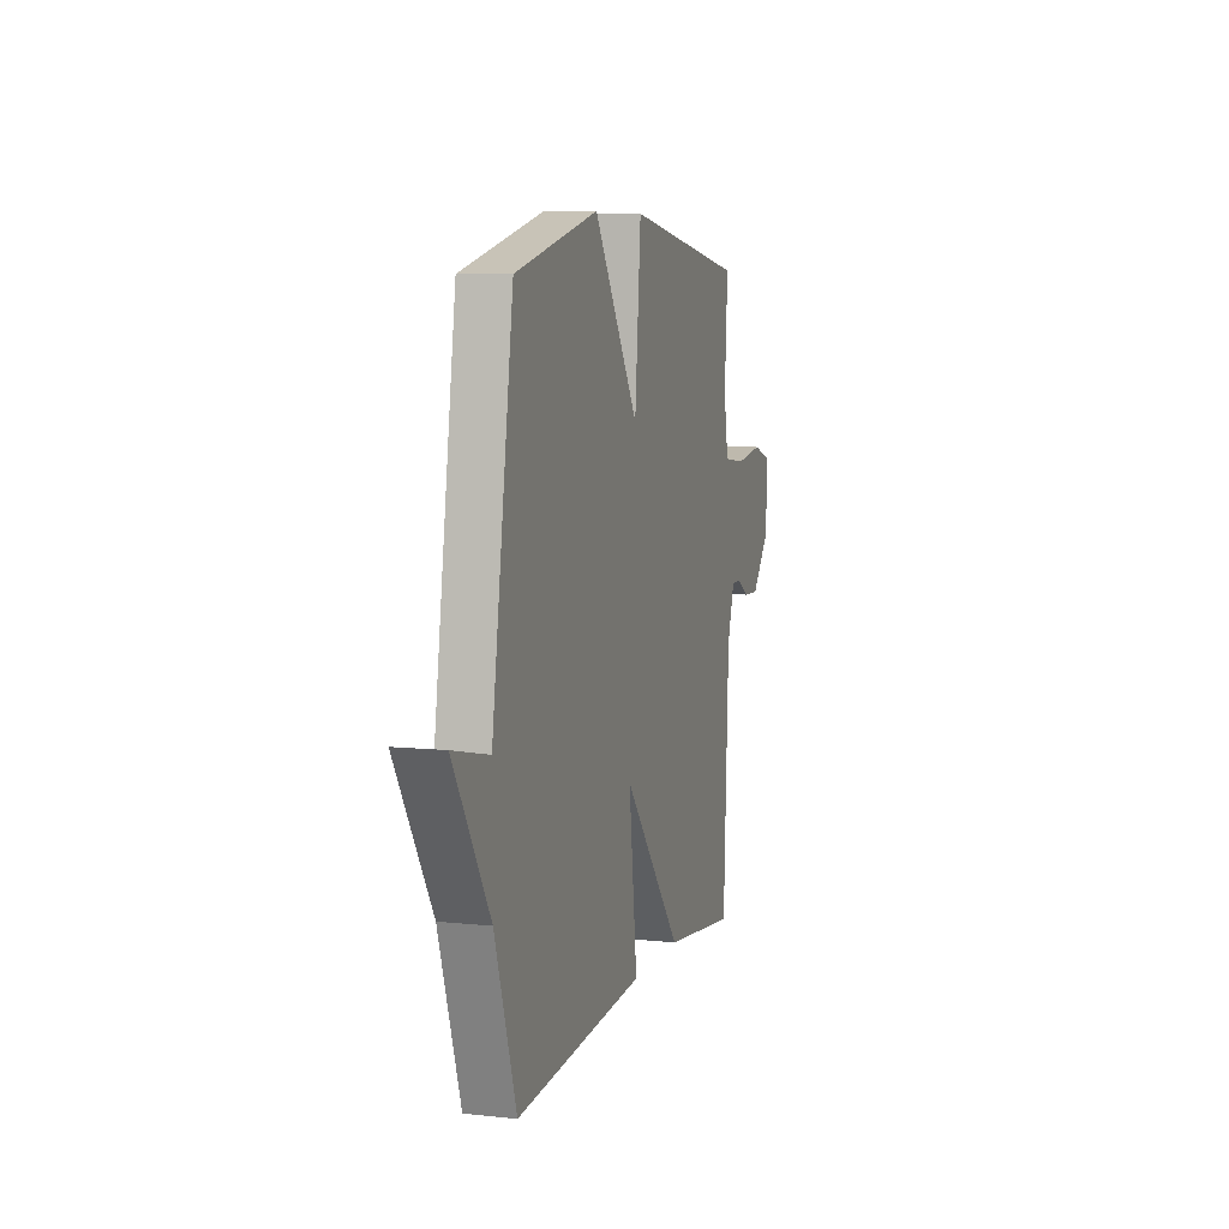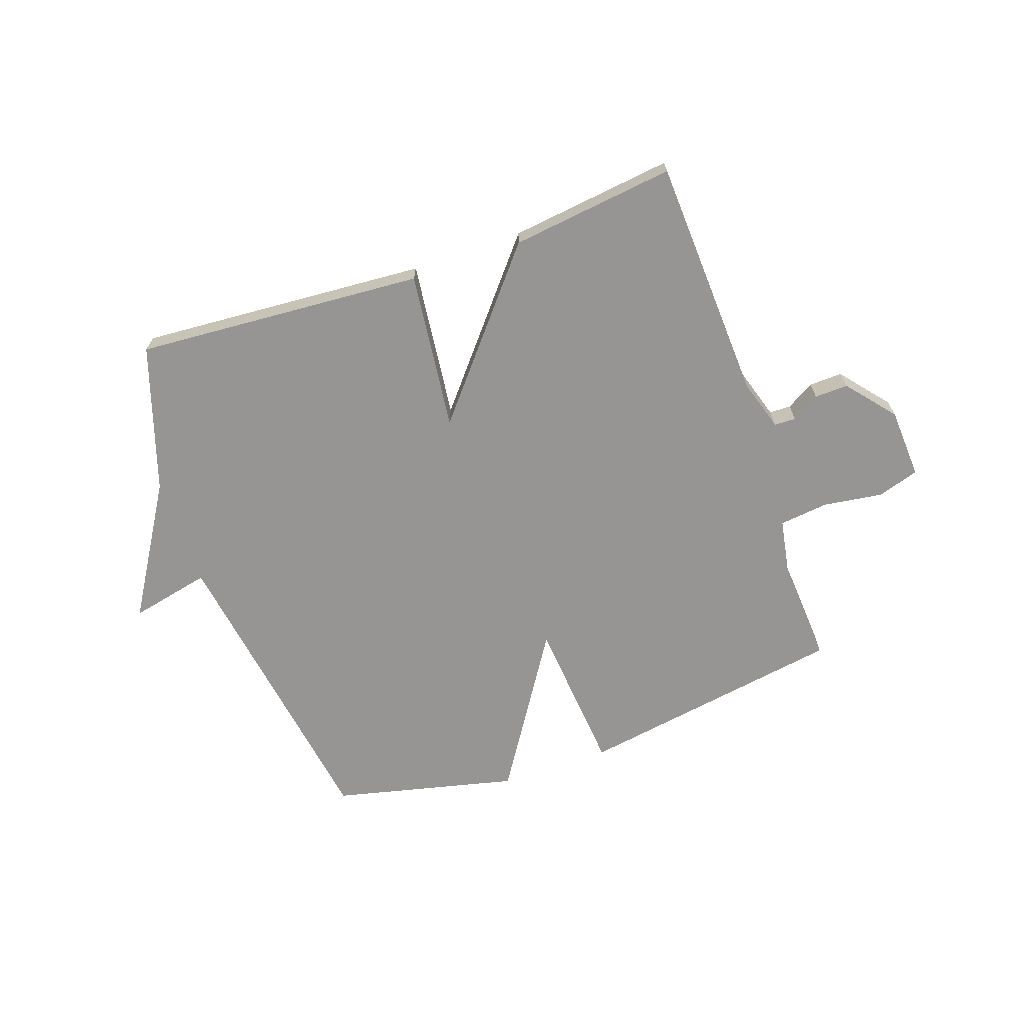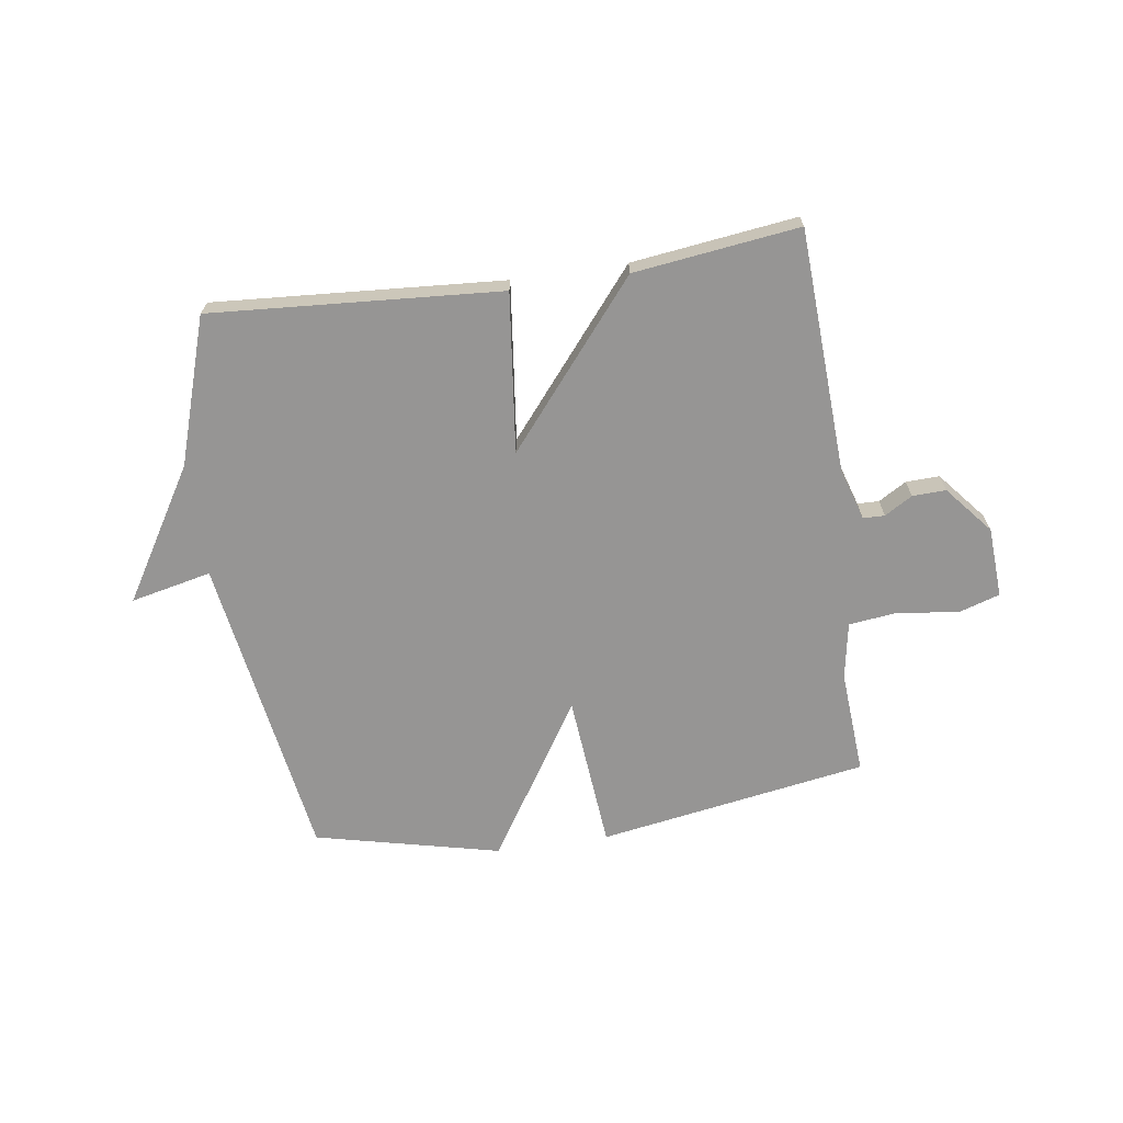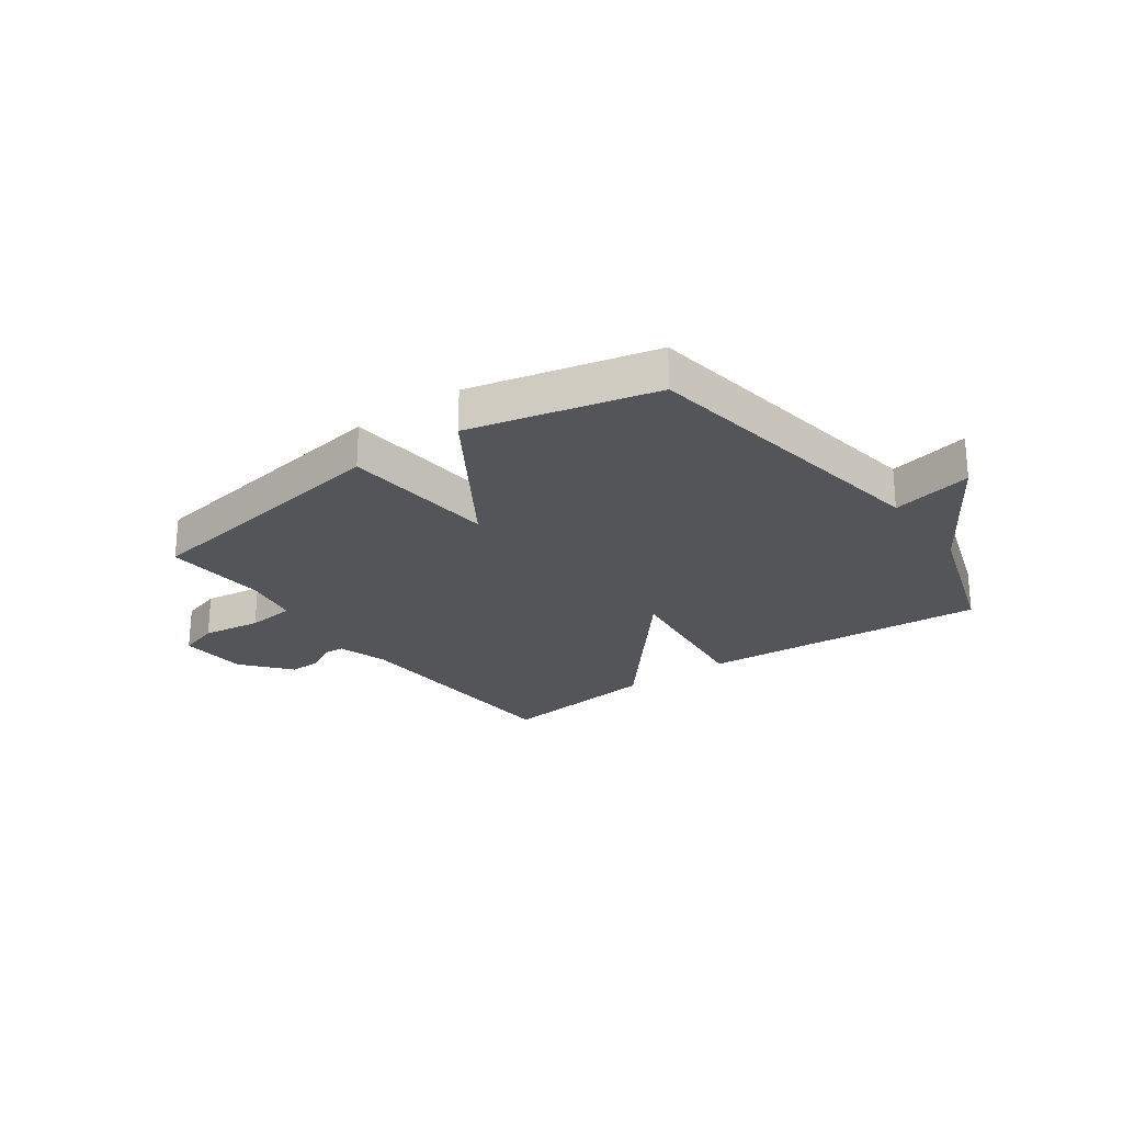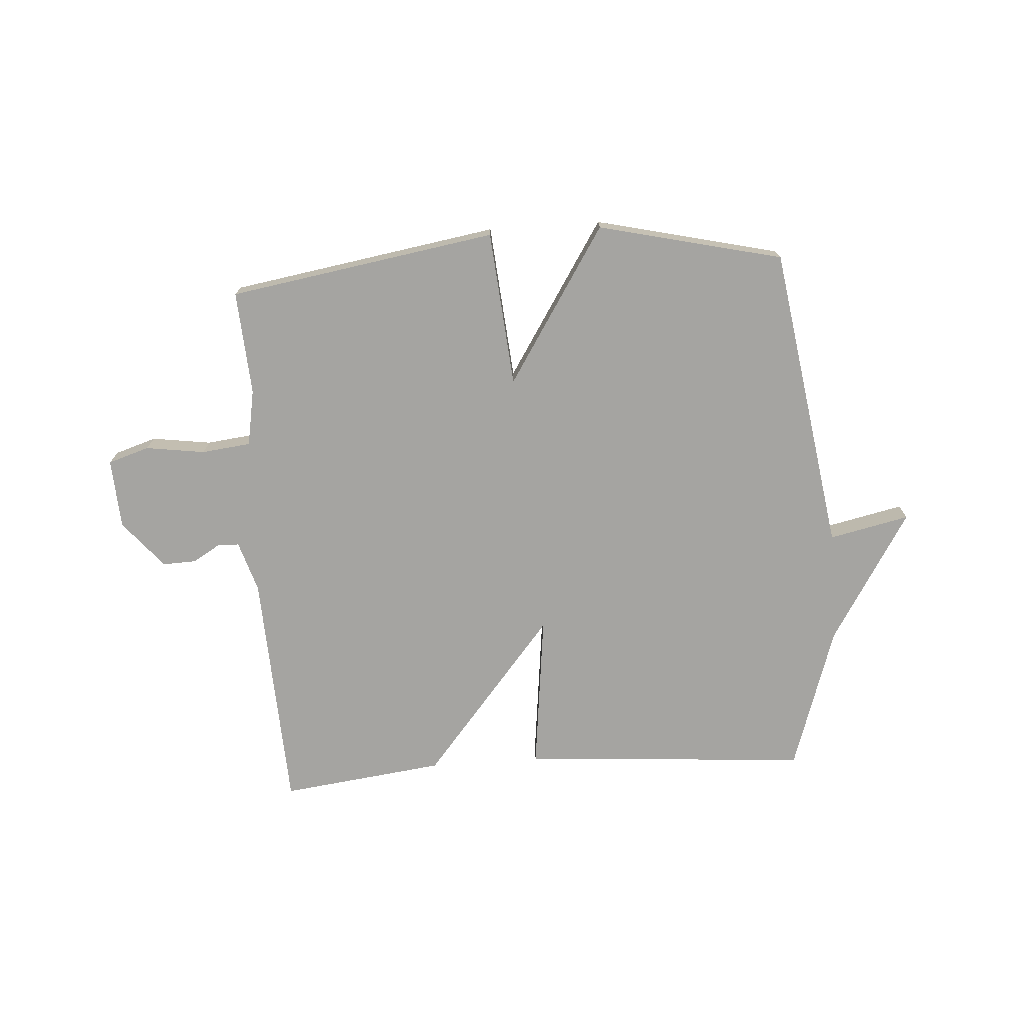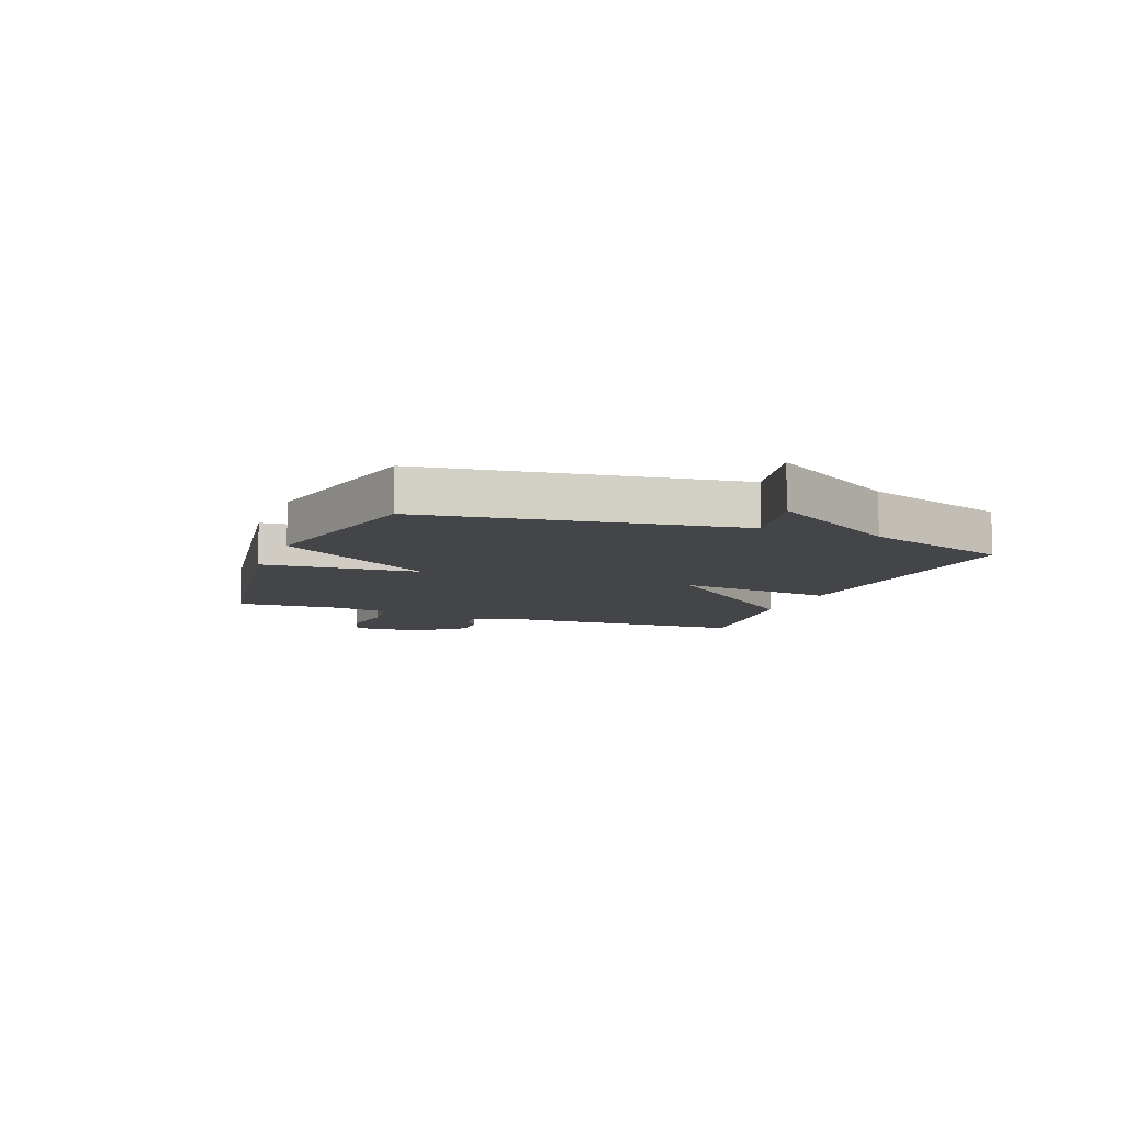
<metadata>
{"format":"obj","ext":"obj","renderer":"f3d","projection":"perspective","resolution":1024,"background":"white","views":[{"elev":7.7,"azim":106.6,"up":"+Z"},{"elev":-67.6,"azim":-160.8,"up":"+Y"},{"elev":-67.6,"azim":-171.6,"up":"+Y"},{"elev":-24.3,"azim":35.7,"up":"+Y"},{"elev":-73.2,"azim":3.9,"up":"+Y"},{"elev":-9.1,"azim":68.7,"up":"+Y"}]}
</metadata>
<code>
v -0.5 0.07 0.5
v -0.026 0.07 0.577
v -0.002 0.07 0.302
v 0.174 0.07 0.577
v 0.5 0.07 0.5
v 0.584 0.07 -0.043
v 0.726 0.07 -0.012
v 0.584 0.07 -0.243
v 0.5 0.07 -0.5
v -0.01 0.07 -0.464
v 0.023 0.07 -0.184
v -0.21 0.07 -0.464
v -0.5 0.07 -0.5
v -0.52 0.07 -0.07
v -0.548 0.07 0.02
v -0.586 0.07 0.021
v -0.635 0.07 -0.008
v -0.694 0.07 -0.01
v -0.764 0.07 0.074
v -0.771 0.07 0.198
v -0.698 0.07 0.221
v -0.593 0.07 0.206
v -0.506 0.07 0.216
v -0.488 0.07 0.316
v -0.5 0 0.5
v -0.026 0 0.577
v -0.002 0 0.302
v 0.174 0 0.577
v 0.5 0 0.5
v 0.584 0 -0.043
v 0.726 0 -0.012
v 0.584 0 -0.243
v 0.5 0 -0.5
v -0.01 0 -0.464
v 0.023 0 -0.184
v -0.21 0 -0.464
v -0.5 0 -0.5
v -0.52 0 -0.07
v -0.548 0 0.02
v -0.586 0 0.021
v -0.635 0 -0.008
v -0.694 0 -0.01
v -0.764 0 0.074
v -0.771 0 0.198
v -0.698 0 0.221
v -0.593 0 0.206
v -0.506 0 0.216
v -0.488 0 0.316
f 20 21 22
f 19 20 22
f 18 19 22
f 17 18 22
f 16 17 22
f 15 16 22 23
f 14 15 23
f 14 23 24
f 13 14 24
f 12 13 24
f 11 12 24
f 8 9 10 11
f 6 7 8 11
f 5 6 11
f 4 5 11
f 3 4 11
f 3 11 24
f 2 3 24
f 1 2 24
f 46 45 44
f 46 44 43
f 46 43 42
f 46 42 41
f 46 41 40
f 47 46 40 39
f 47 39 38
f 48 47 38
f 48 38 37
f 48 37 36
f 48 36 35
f 35 34 33 32
f 35 32 31 30
f 35 30 29
f 35 29 28
f 35 28 27
f 48 35 27
f 48 27 26
f 48 26 25
f 1 25 26 2
f 2 26 27 3
f 3 27 28 4
f 4 28 29 5
f 5 29 30 6
f 6 30 31 7
f 7 31 32 8
f 8 32 33 9
f 9 33 34 10
f 10 34 35 11
f 11 35 36 12
f 12 36 37 13
f 13 37 38 14
f 14 38 39 15
f 15 39 40 16
f 16 40 41 17
f 17 41 42 18
f 18 42 43 19
f 19 43 44 20
f 20 44 45 21
f 21 45 46 22
f 22 46 47 23
f 23 47 48 24
f 24 48 25 1

</code>
